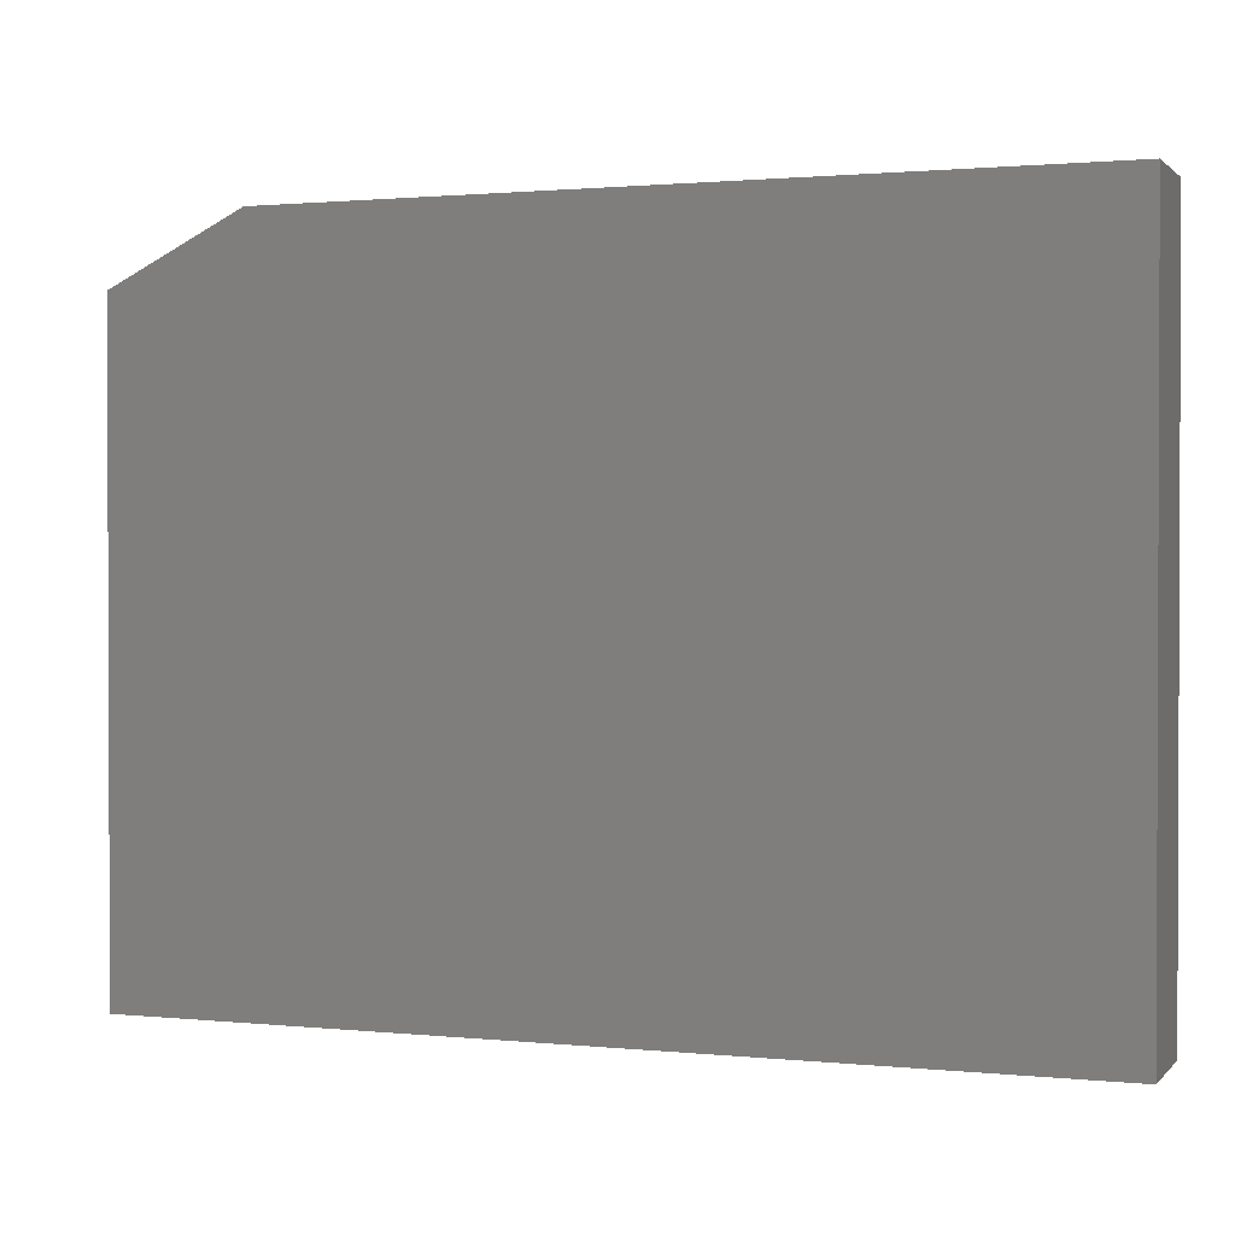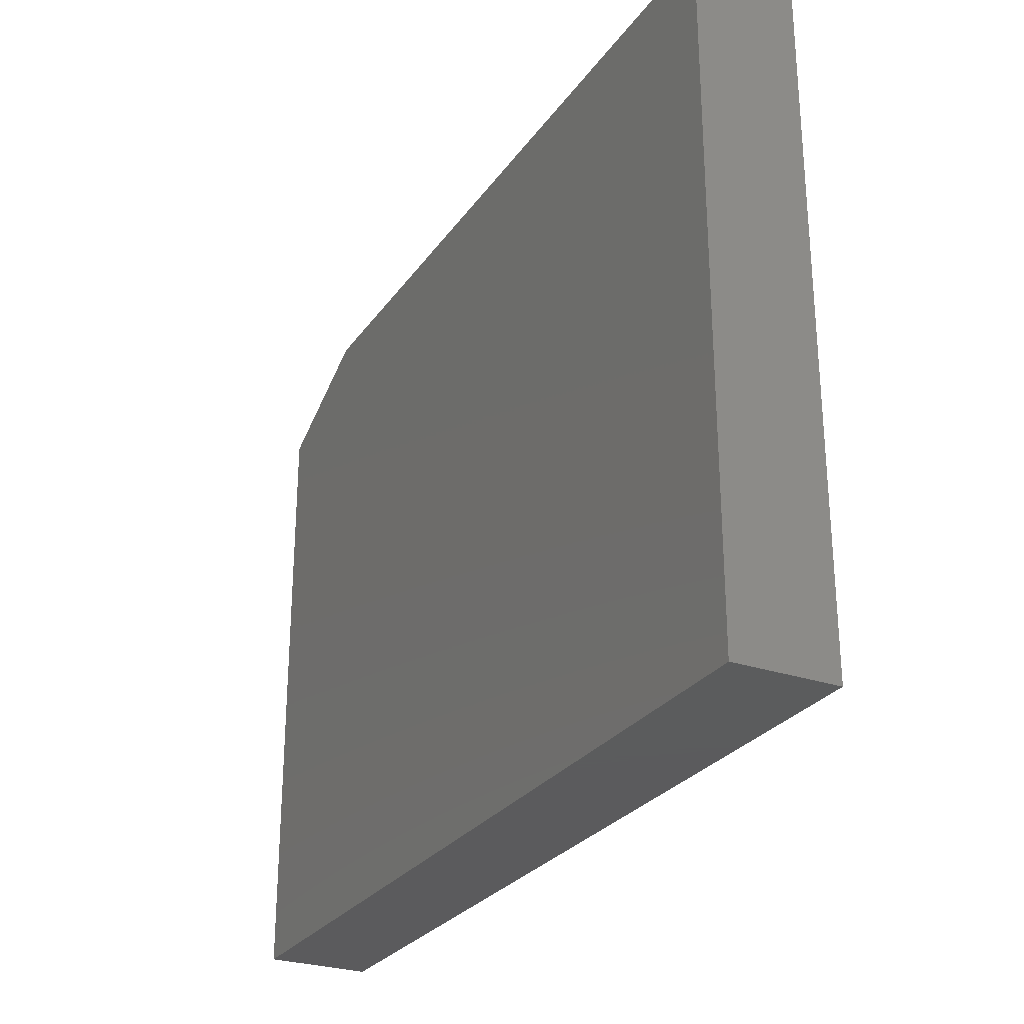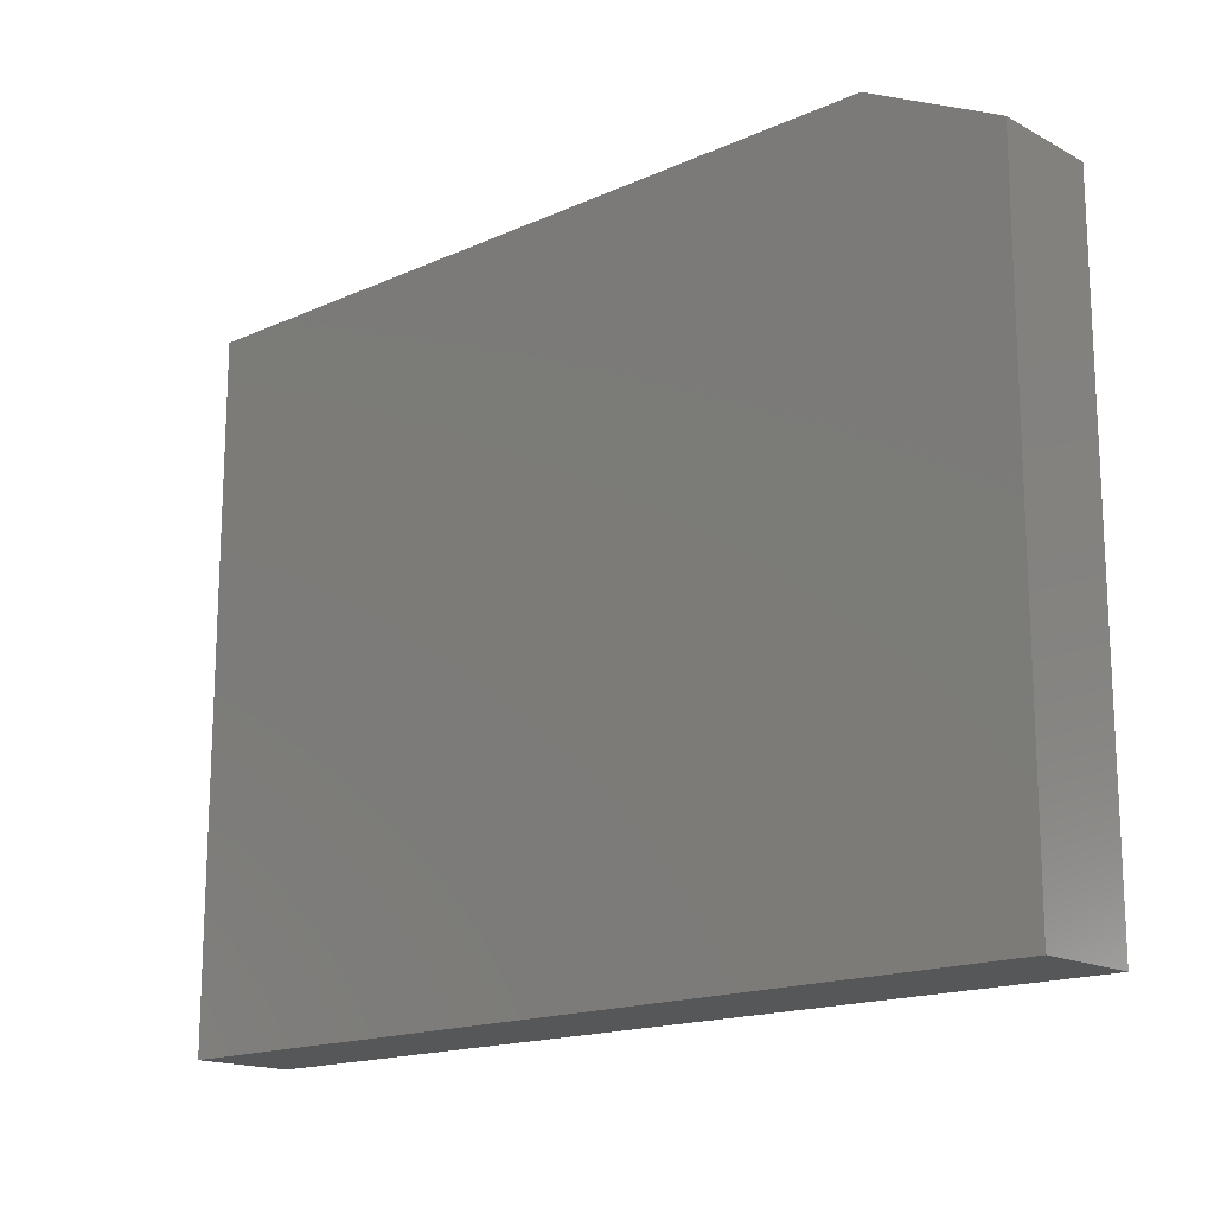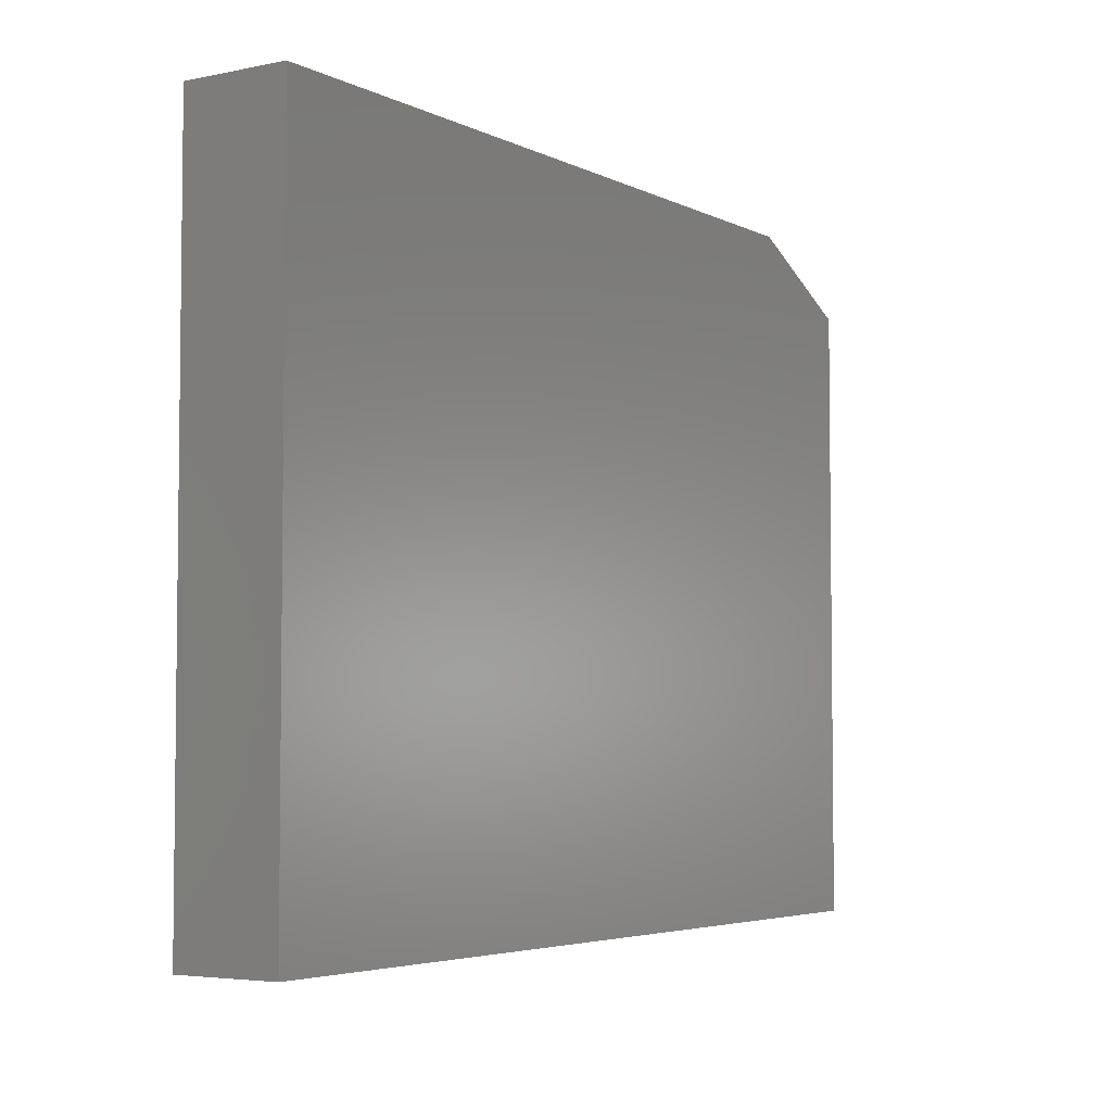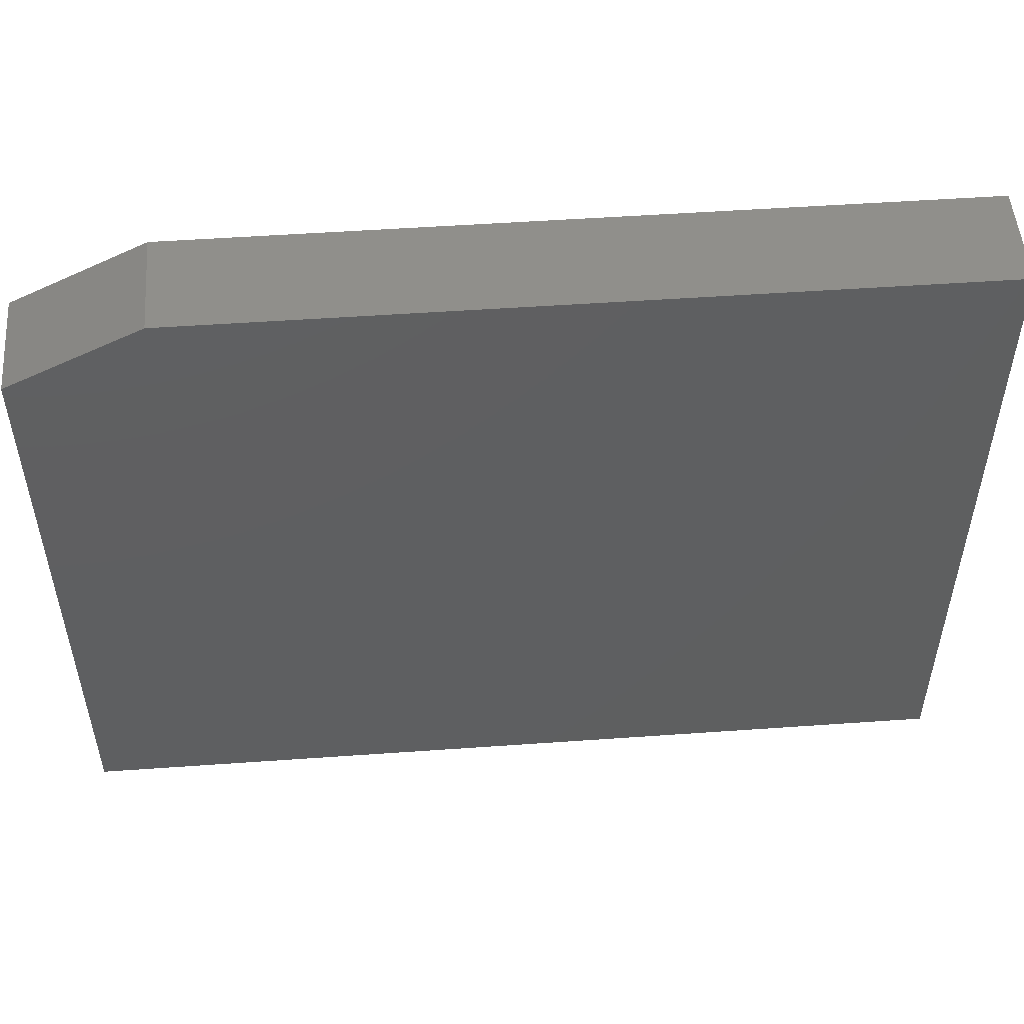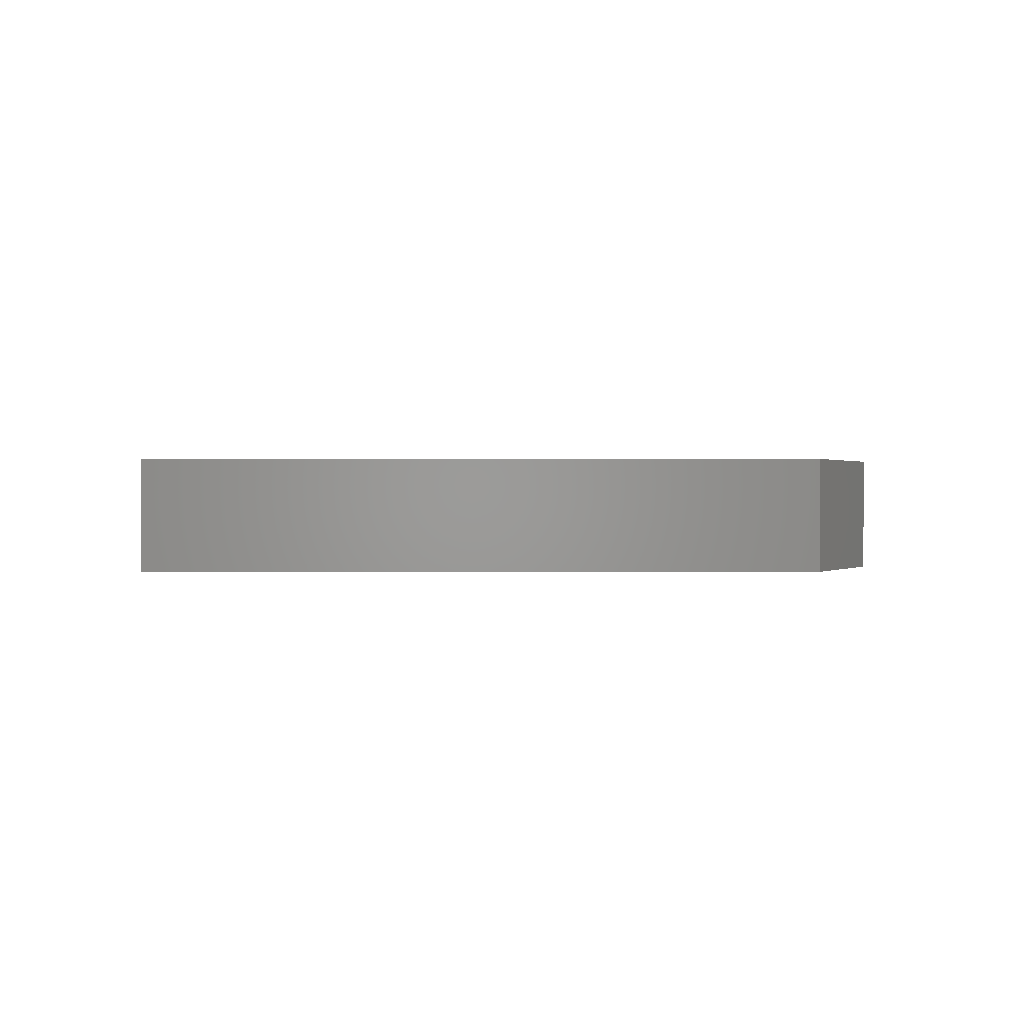
<metadata>
{"format":"stl","ext":"stl","renderer":"f3d","projection":"perspective","resolution":1024,"background":"white","views":[{"elev":1.2,"azim":-159.6,"up":"+Y"},{"elev":-27.4,"azim":-117.7,"up":"+Y"},{"elev":-16.4,"azim":42.5,"up":"+Y"},{"elev":-4.4,"azim":-56.6,"up":"+Y"},{"elev":51.4,"azim":175.6,"up":"+Y"},{"elev":0.4,"azim":89.4,"up":"+Z"}]}
</metadata>
<code>
# stl→obj: 10 verts, 16 faces
v -0.3438 -0.3359 0.08594
v 0.3984 -0.3359 0.08594
v -0.3438 0.2344 0.08594
v 0.3984 0.1797 0.08594
v 0.2891 0.2344 0.08594
v 0.2891 0.2344 0
v 0.3984 0.1797 0
v -0.3438 0.2344 0
v 0.3984 -0.3359 0
v -0.3438 -0.3359 0
f 1 2 3
f 3 2 4
f 3 4 5
f 6 7 8
f 8 7 9
f 8 9 10
f 5 6 3
f 3 6 8
f 2 9 4
f 4 9 7
f 5 4 6
f 6 4 7
f 3 8 1
f 1 8 10
f 1 10 2
f 2 10 9

</code>
